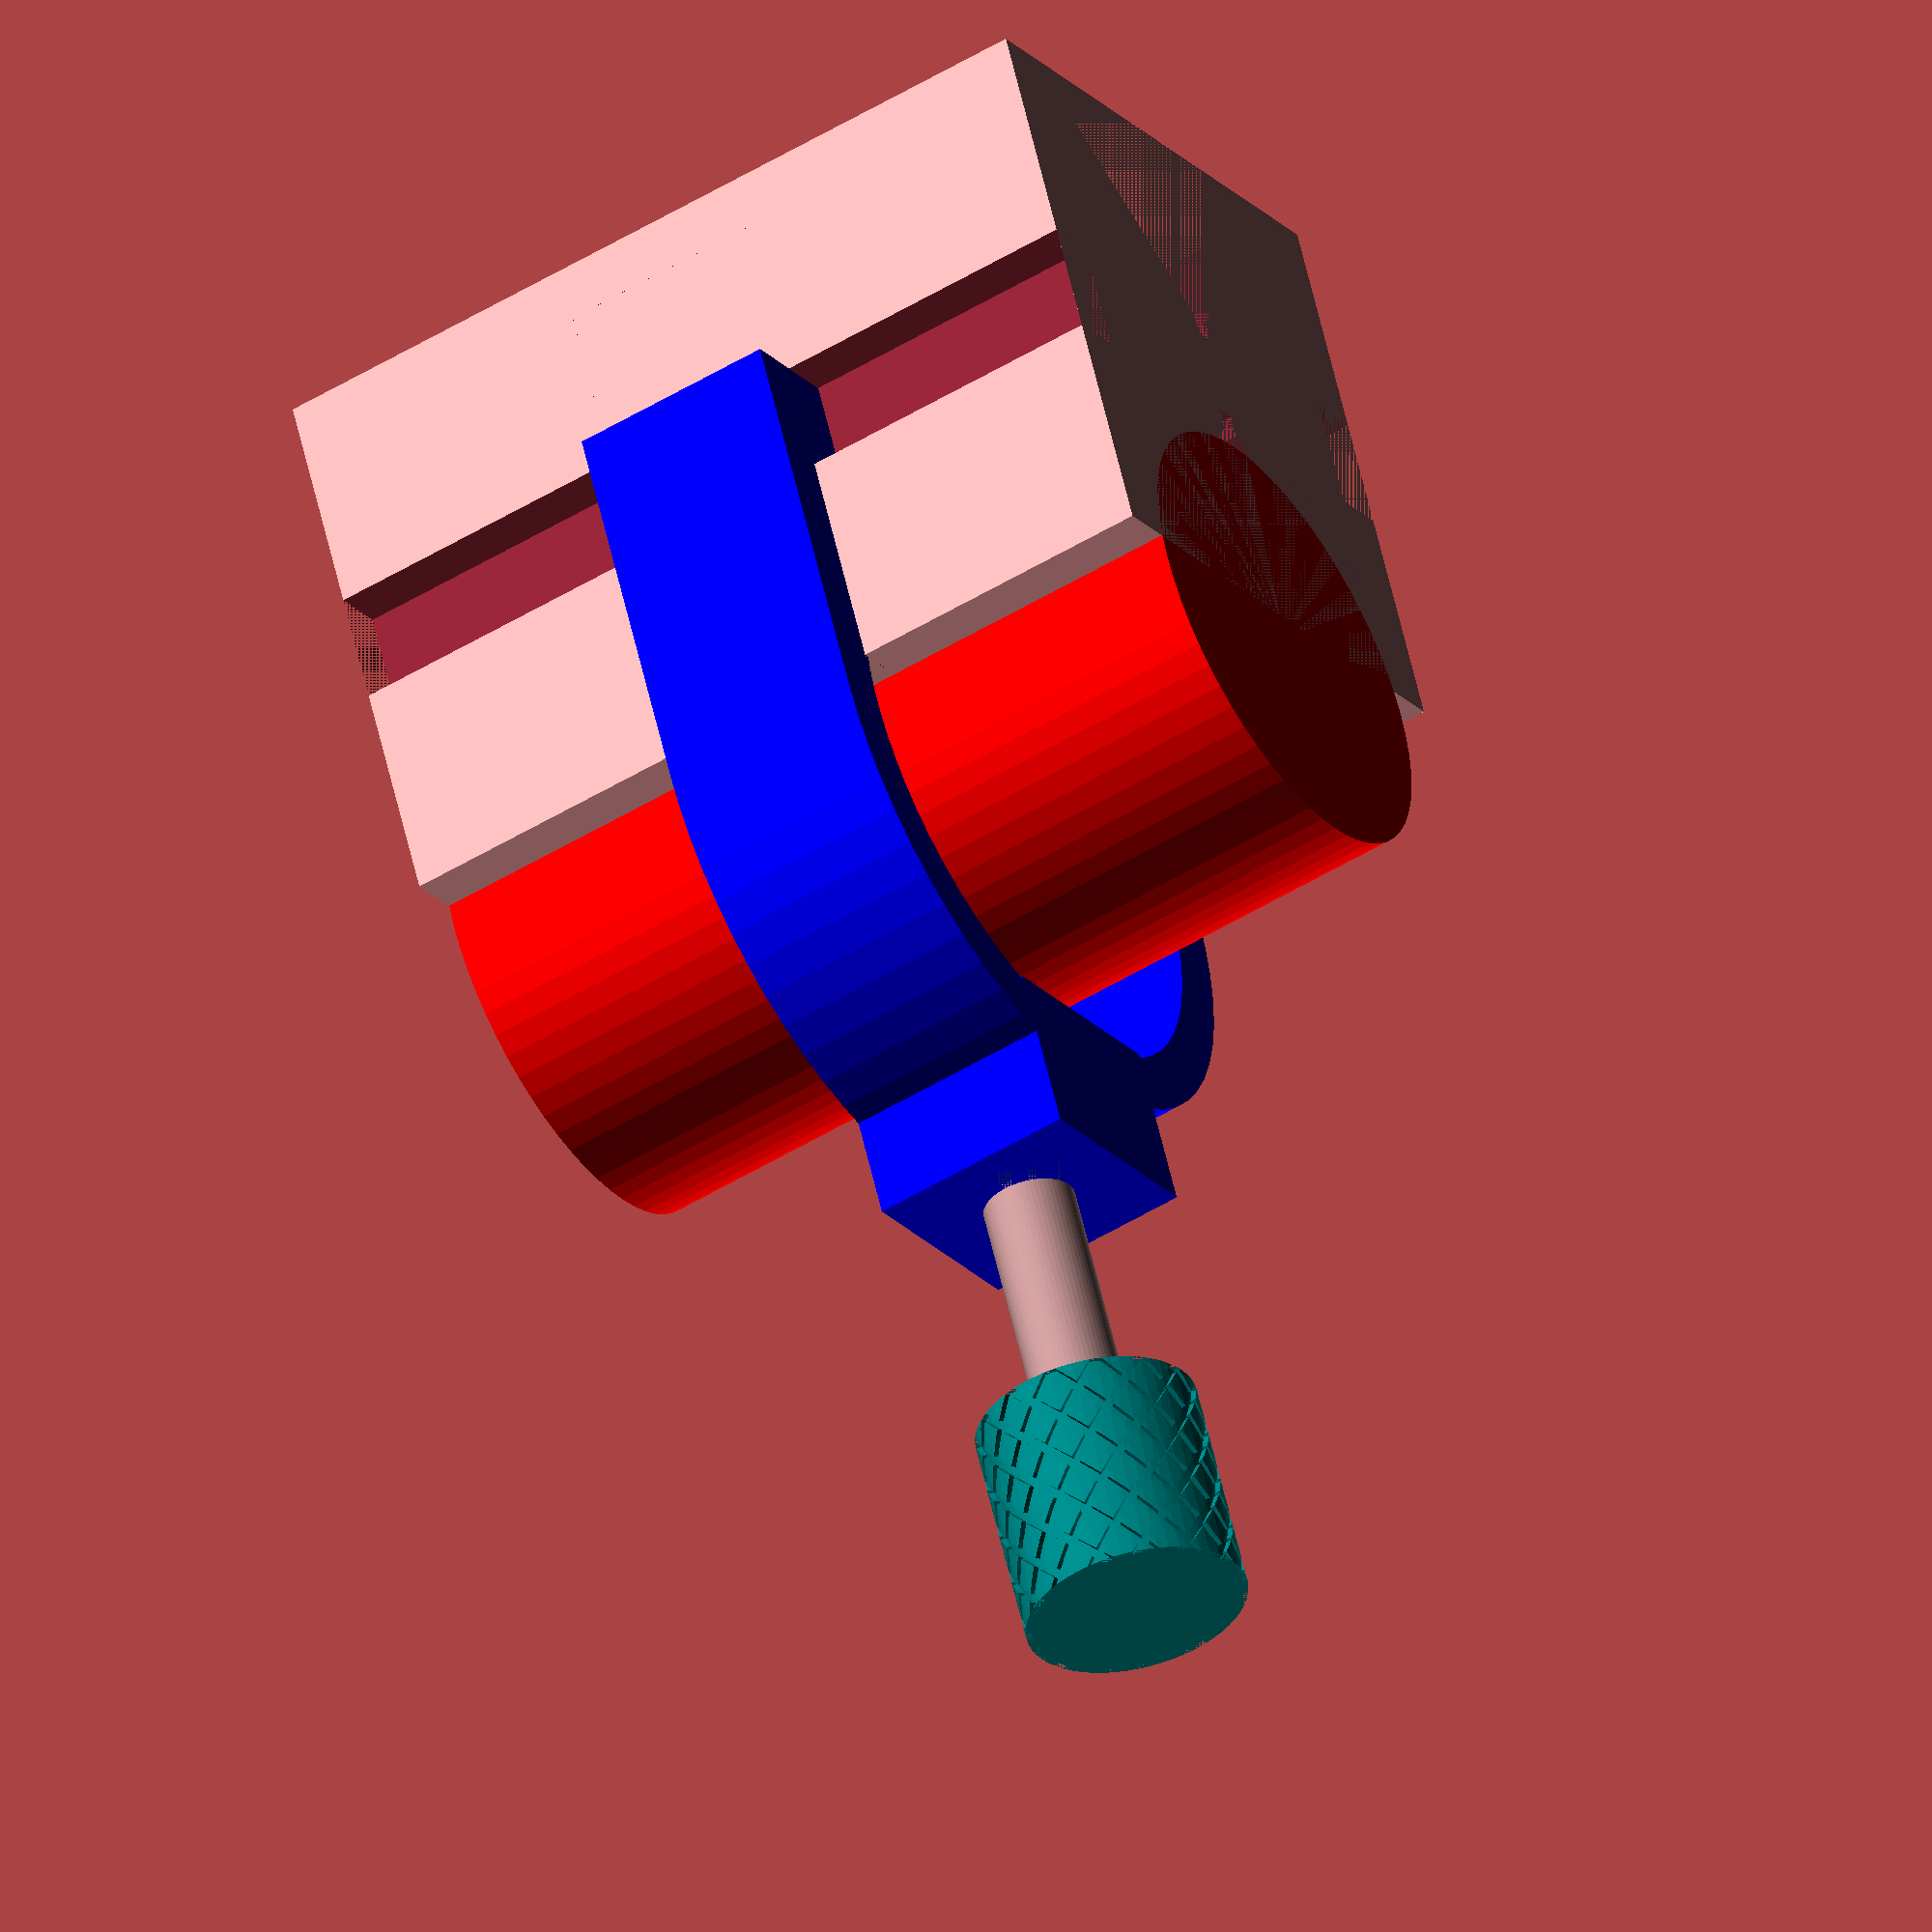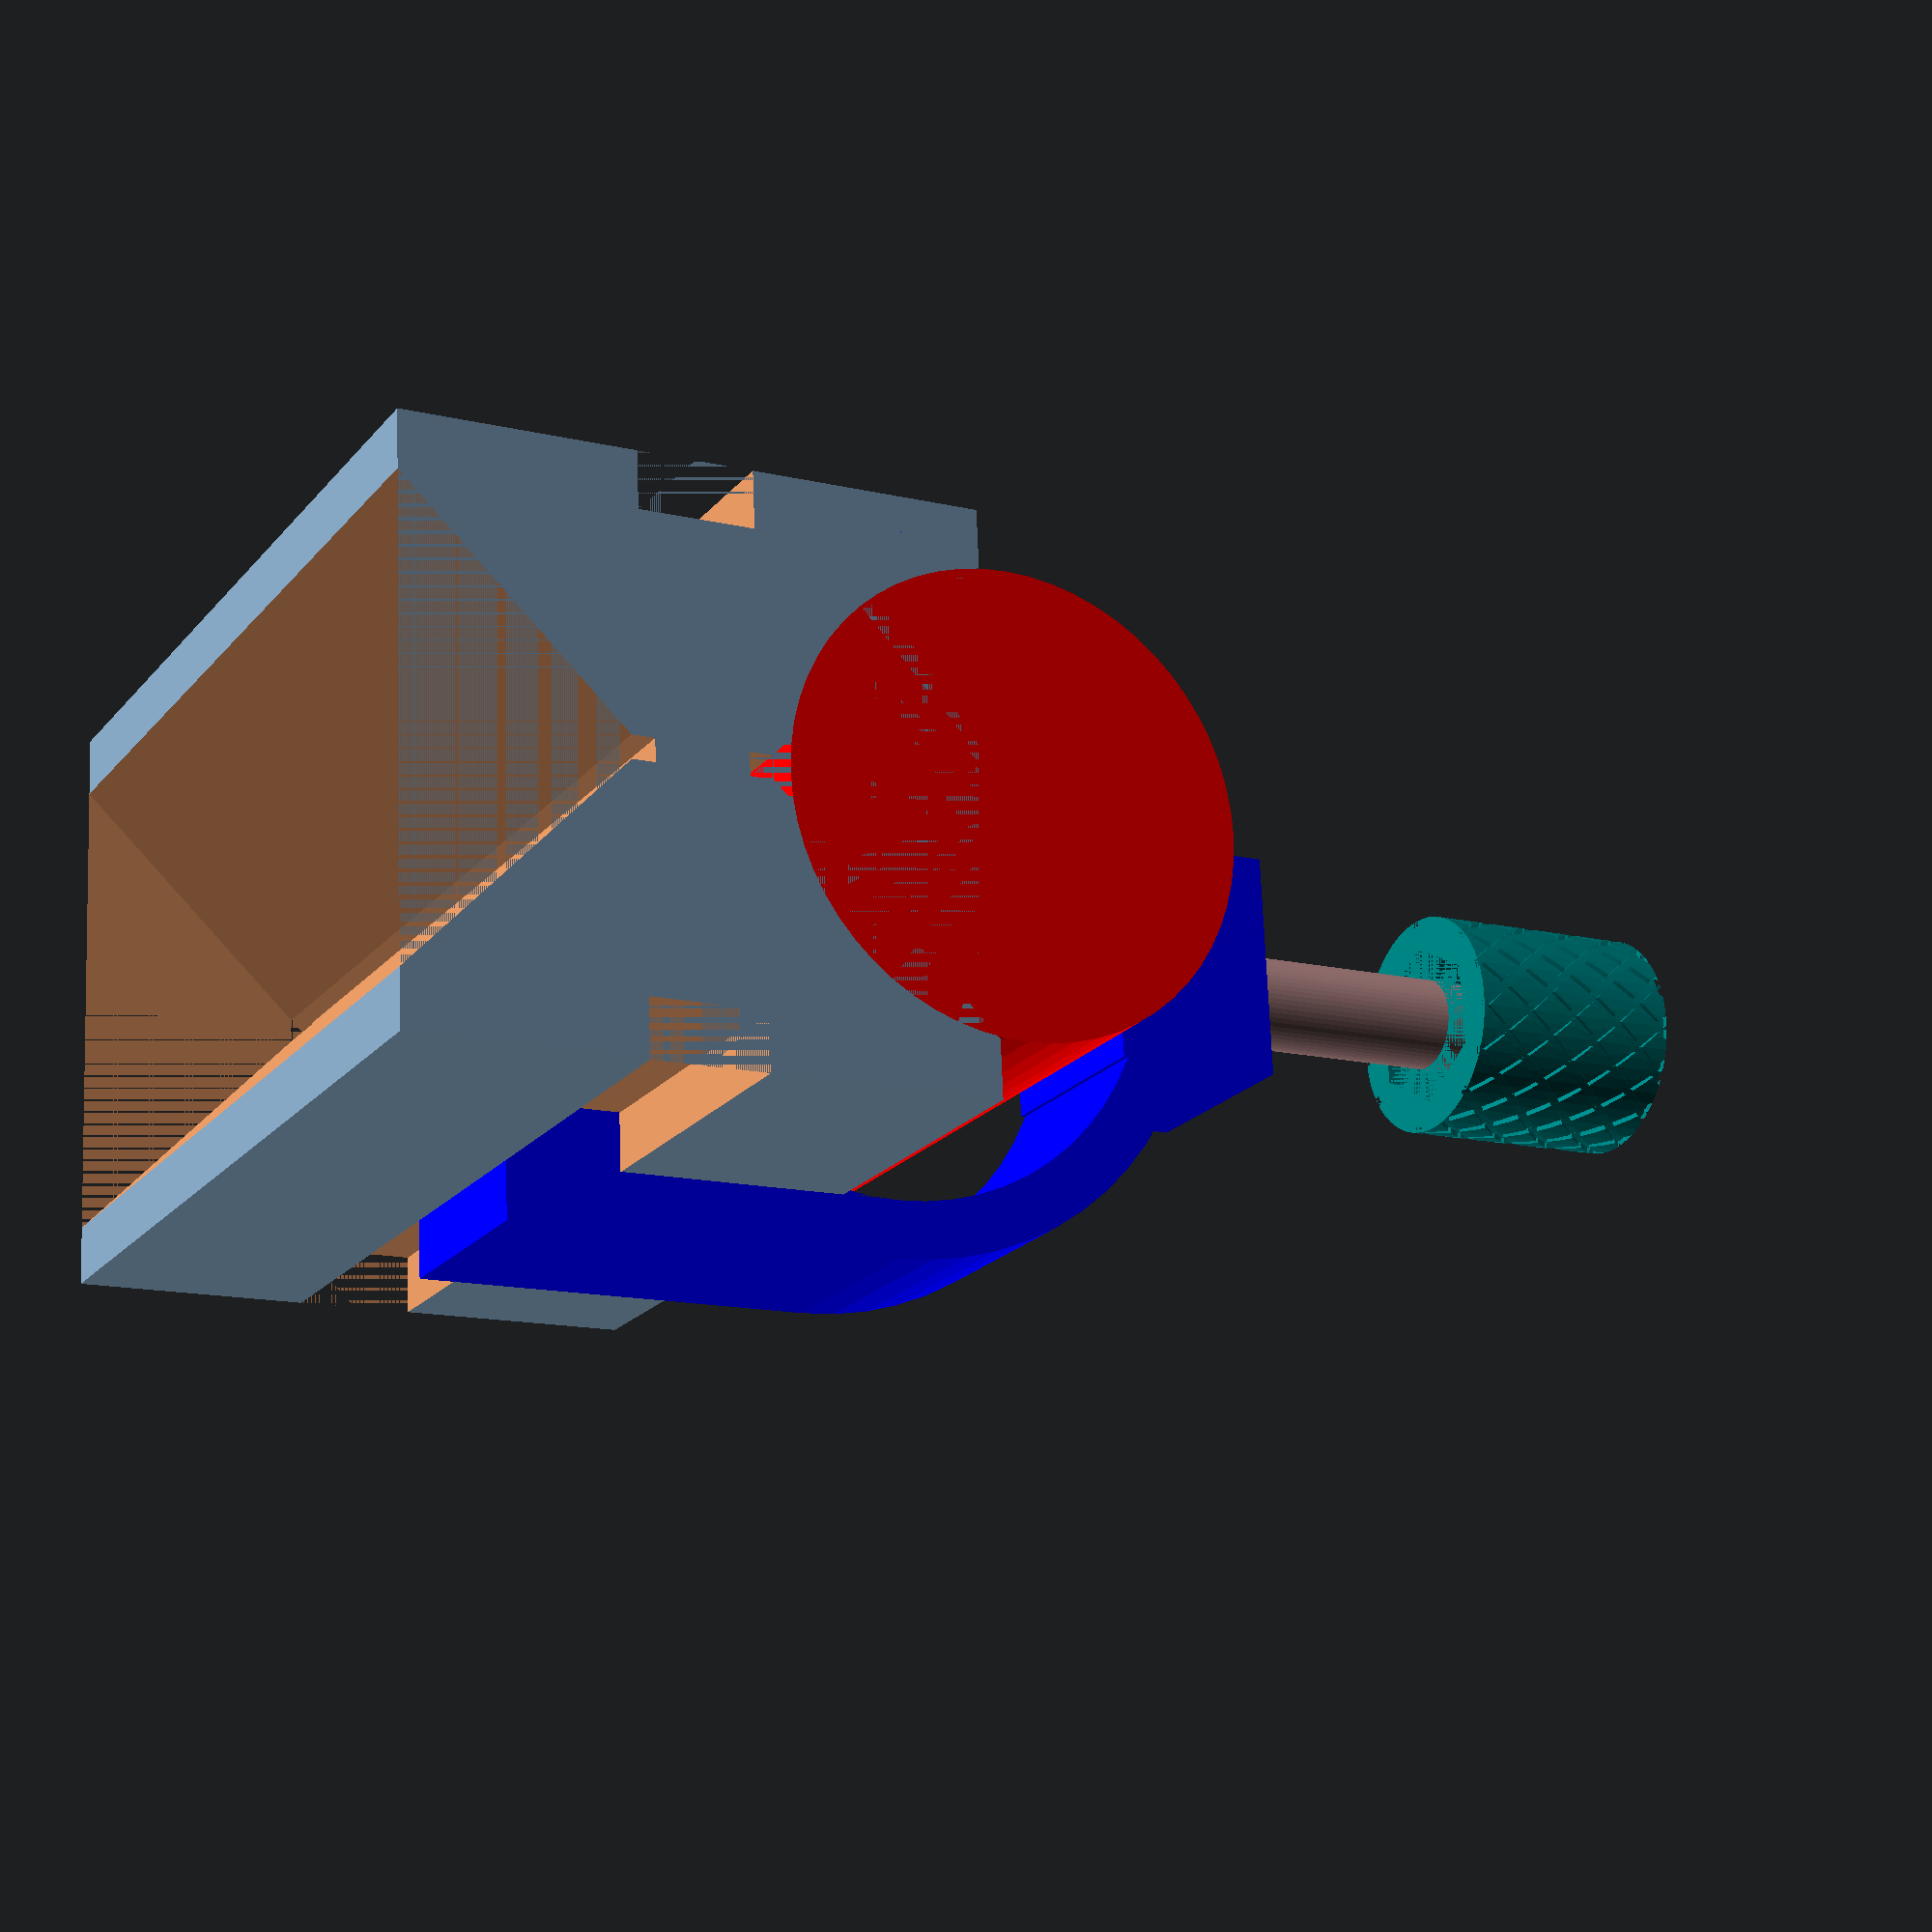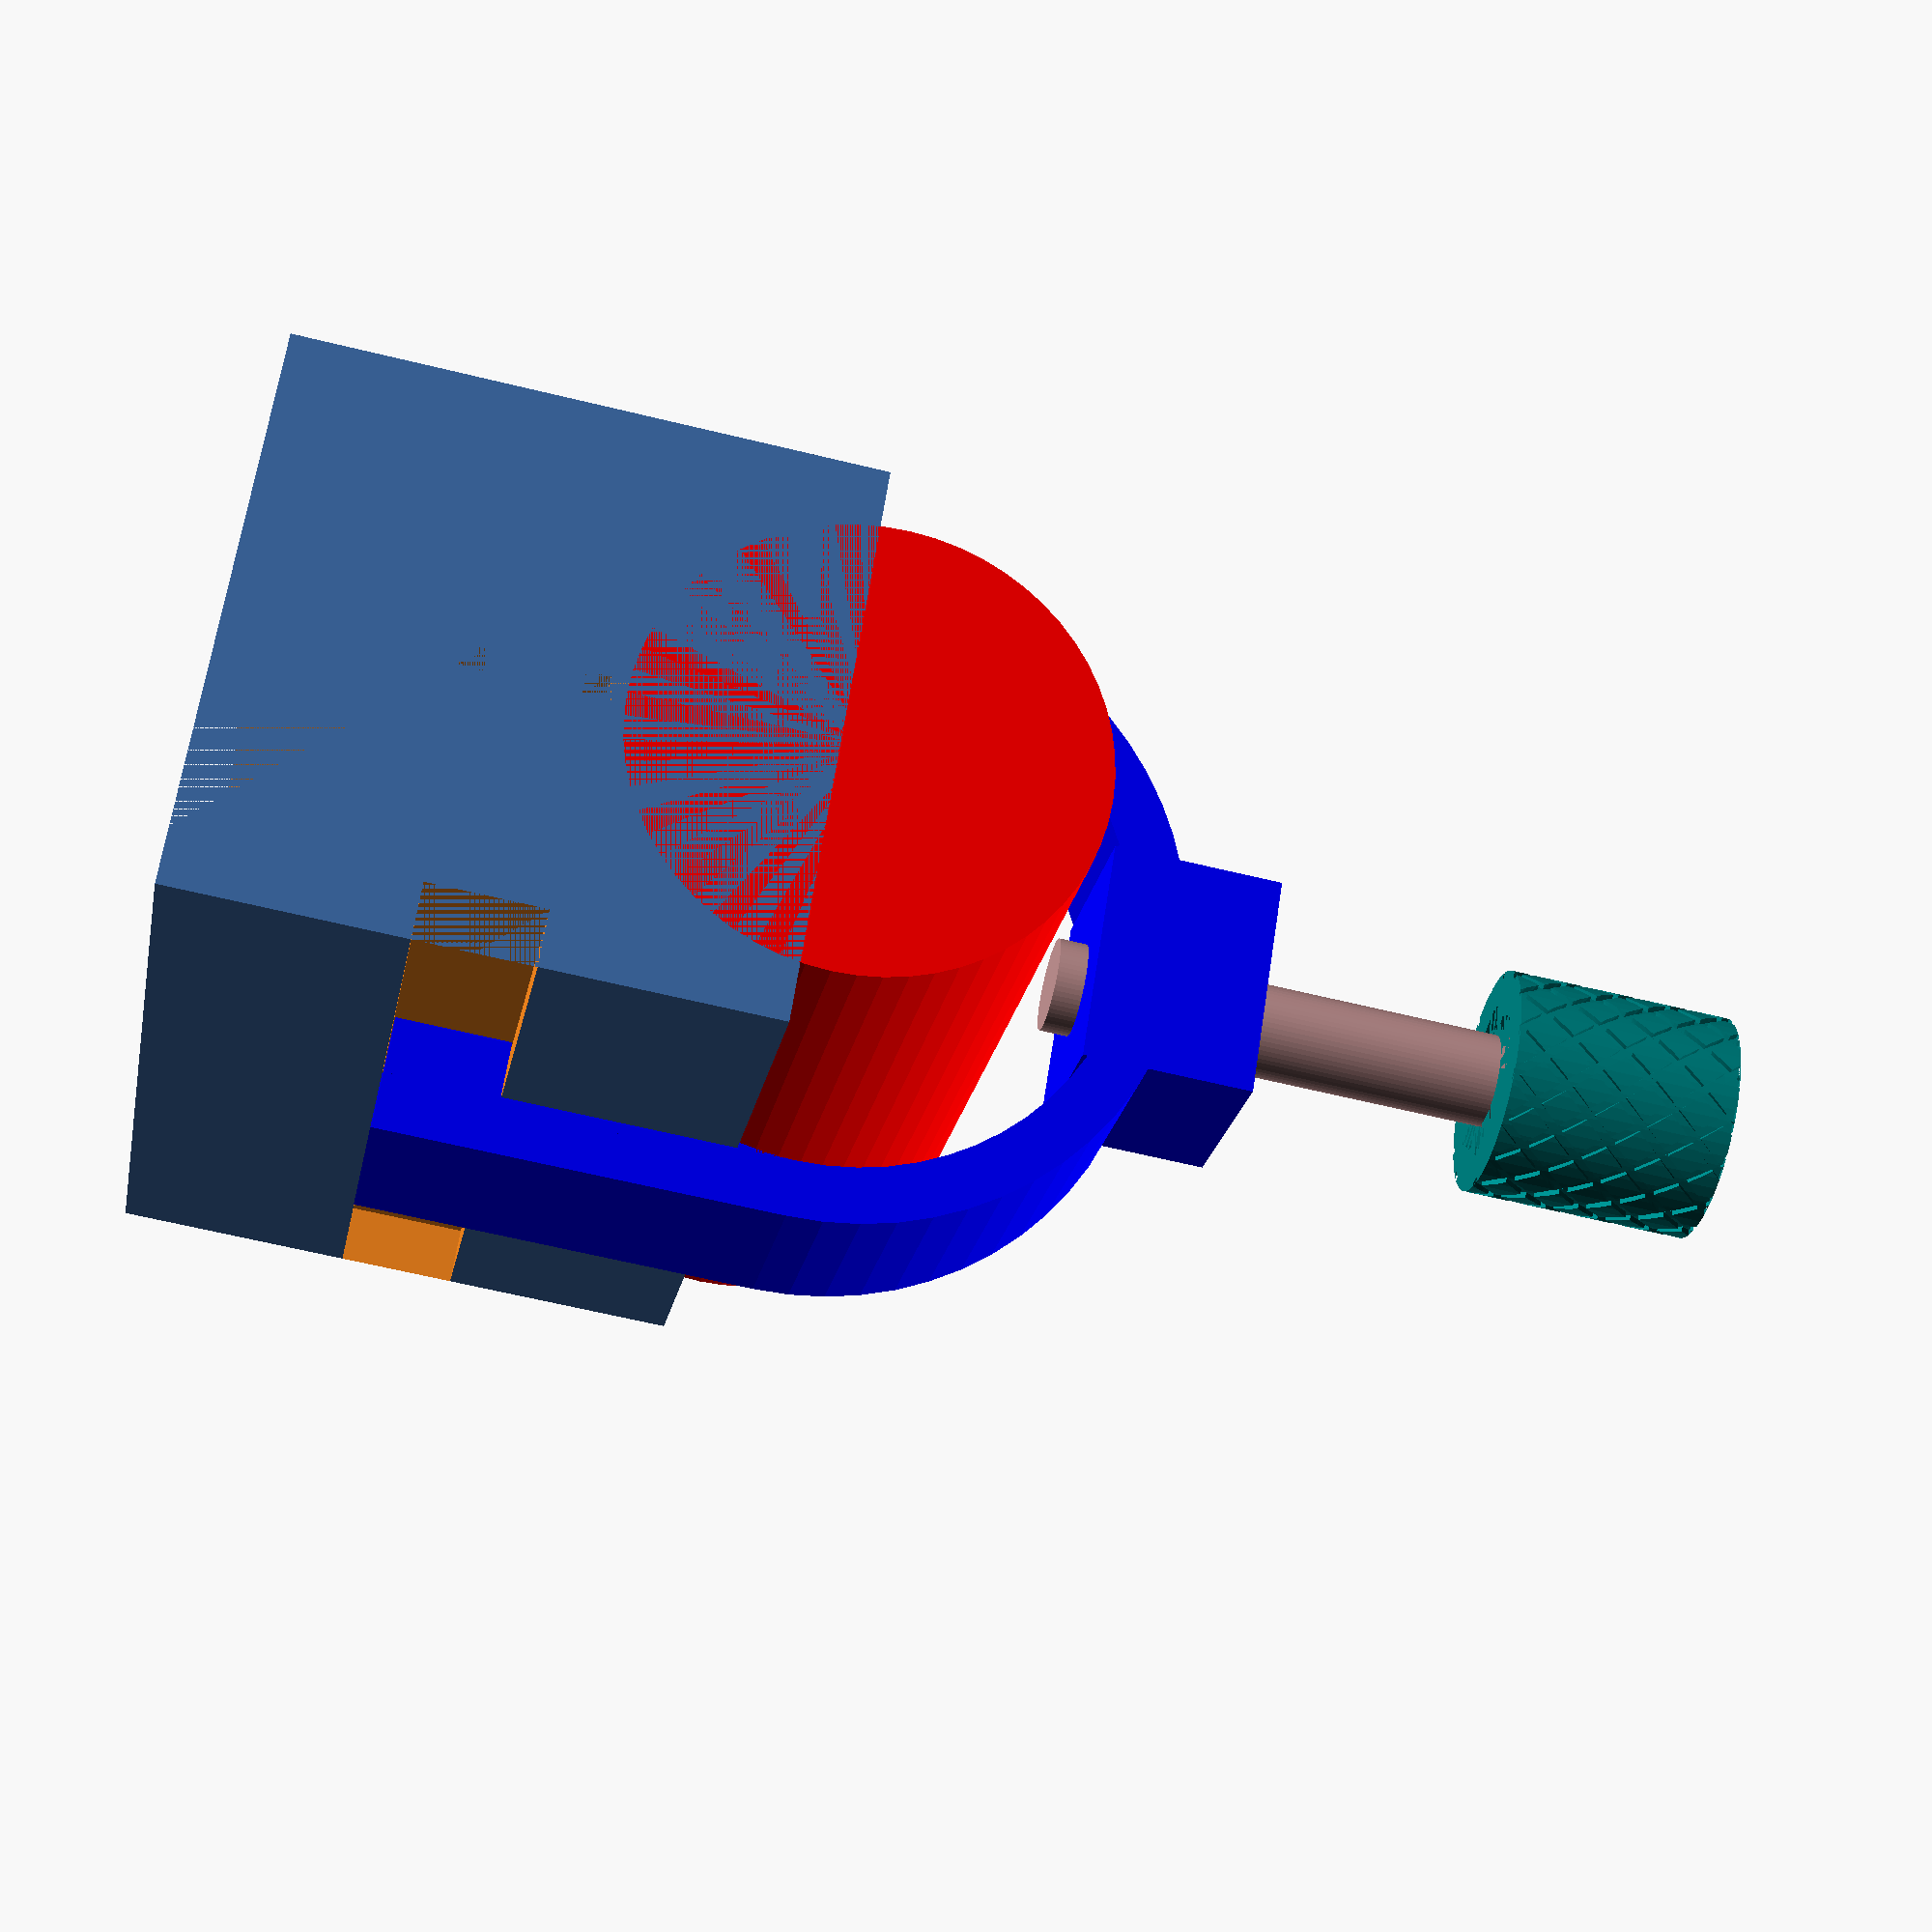
<openscad>
/***********************************************************************
Name ......... : vBlock.scad
Description....: Parametric V Block and Clamp for Cylindrical Work
Author ....... : Garrett Melenka
Version ...... : V1.0 2016/04/29
Licence ...... : GPL
***********************************************************************/
//Part Display Options [0:All, 1:V Block, 2: Clamp, 3: Bolt Knob]
part = 0; 

//Clamp Option [0: For Clamping Round Materials, 45: For Clamping Rectangular Materials]
clampAngle = 0;



//V Block Dimensions
//Total V Block Length
Length = 75;
//V Block Height
Height = 50;
//V Block Width
Width = 50;
//Width of v Groove
vGrooveWidth = 40;
//v Groove notch depth
vNotchDepth = 2;
//v Groove notch width
vNotchWidth = 2;

//Notches in side of v block to allow for the attachment of v block clamp
sideDepth = 10;
sideWidth = 10;
//Tolerance of side notches to ensure good fit between clamp and v block
clampSideTolerance = 0.1;



//V Block Clamp Dimensions
//Thickness of Clamp
clampThickness = 10;
//Width of Clamp
clampWidth = 18.75;
//Height of Clamp above v block
clampHeight = 35;

//Dimensions of nut/ bolt support on top of v block clamp
//Thickness of Nut support
clampNutSupportThickness = 15;
//Width of nut Support
clampNutSupportWidth = 20;

//Dimensions of Nut and Bolt for securing parts in V block
//Diameter of bolt
boltDiameter = 8.25;
boltLength = 50;

//Width of nut- measure corner to corner distance on nut
nutWidth = 14.75;
//Nut thickness- measure thickness of nut
nutThickness = 7.0;

//Diameter of Bolt Knob
boltKnobDiameter = 20;
//Height of Bolt Knob;
boltKnobLength = 20;
//Number of knurls around Knob Diameter
boltKnobKnurlNum = 15;
//Depth of knurls
boltKnobKnurlDepth = 1;
//Width of knurls
boltKnobKnurlWidth = 1;
//Angle of knurling
boltKnobKnurlAngle = 100;

//******************************************************************************** 
//V Block
//********************************************************************************
module vBlock()
{
    
    vSide = vGrooveWidth*cos(45);
    difference(){
    difference(){
        
        //main body of v block
    cube(size = [Width, Length, Height], center = true);
    
    
        //Main Body V
        translate([0,0,Height*0.5]){
            rotate([0, 45, 0]){
                //echo(vSide);
            cube(size = [vSide, Length, vSide], center = true);
            }
        }
        
        translate([0,0,-Height*0.5]){
            rotate([0, 45, 0]){
                //echo(vSide);
            cube(size = [vSide, Length, vSide], center = true);
            }
        }
    }
    //V Notches
    translate([0,0, Height*0.5 - vSide*cos(45)]){
    cube(size = [vNotchWidth, Length, vNotchDepth], center = true);
    }
    
    translate([0,0, -(Height*0.5 - vSide*cos(45))]){
    cube(size = [vNotchWidth, Length, vNotchDepth], center = true);
    }
    
    //Side Grooves to allow for clamp
    translate([Width*0.5, 0, 0]){
    cube(size = [sideDepth, Length, sideWidth], center = true);
    }
    
    translate([-Width*0.5, 0, 0]){
    cube(size = [sideDepth, Length, sideWidth], center = true);
    }
    }

}

//******************************************************************************** 
//V Block Clamp
//********************************************************************************
module vClamp(){
        
    union(){
    difference(){
    difference()
    {
    union(){
    rotate([90,0,0]){
        difference(){
        cylinder(r = (Width+clampThickness)*0.5, h = clampWidth, center = true);
        
       cylinder(r = Width*0.5, h = Length, center = true);
       translate([0, -Width*0.5, 0]){  
        cube(size = [Width*3*0.5, Width*2*0.5, clampWidth], center = true);
       }
        }
    }    
    
    rotate([0,clampAngle,0]){
    translate([0,0, (Width+clampThickness)*0.5]){
    cube(size = [clampNutSupportWidth, clampWidth, clampNutSupportThickness], center = true);
    }
    }
    }
    rotate([0,clampAngle,0]){
    //Bolt Hole
    translate([0,0,(Width + clampThickness)*0.5])
    //translate([0,0,0])
    {
    cylinder(r = boltDiameter*0.5, h =  clampNutSupportThickness*2, center = true);
    }
    //Nut
    translate([0,0, (Width+clampThickness)*0.5+clampNutSupportThickness*0.5-nutThickness*0.5]){
    cylinder(r = nutWidth*0.5, h= nutThickness, center = true, $fn = 6);
    }
    }
    }
    }
    
    
    //Left Side Wall
    translate([-0.5*(Width+0.5*(Width+clampThickness-Width)), 0, -clampHeight*0.5]){
    cube(size = [0.5*(Width+clampThickness-Width), clampWidth, clampHeight], center = true);
    }
    
    //Right Side Wall
    translate([0.5*(Width+0.5*(Width+clampThickness-Width)), 0, -clampHeight*0.5]){
    cube(size = [0.5*(Width+clampThickness-Width), clampWidth, clampHeight], center = true);
    }
    
    //Right V Block Guide
    translate([Width*0.5-sideWidth*0.25, 0, -clampHeight+sideWidth*0.5]){
    cube(size = [sideDepth*0.5, clampWidth, sideWidth-clampSideTolerance], center = true);
    }
    //Left V Block Guide
    translate([-Width*0.5+sideWidth*0.25, 0, -clampHeight+sideWidth*0.5]){
    cube(size = [sideDepth*0.5, clampWidth, sideWidth-clampSideTolerance], center = true);
    }
    }
}

//******************************************************************************** 
//Nut which is glued into the V Block Clamp
//********************************************************************************
module nut()
{
    difference(){
    cylinder(r=nutWidth*0.5, h = nutThickness, center = true, $fn=6);
    
    cylinder(r = boltDiameter*0.5, h=nutThickness, center = true);
    }
    
}
//******************************************************************************** 
//Bolt Used to secure round Stock
//********************************************************************************
module bolt()
{
    
    cylinder(r=boltDiameter*0.5, h = boltLength, center = true);
    
    translate([0,0,boltLength*0.5]){
    cylinder(r=nutWidth*0.5, h = nutThickness, center = true, $fn=6);
    }
    
}
//******************************************************************************** 
//Knob that allows for the bolt to be adjusted
//********************************************************************************
module boltKnob()
{
    
    if(boltKnobDiameter> nutWidth)
    {
    
    difference(){
    cylinder(r=boltKnobDiameter*0.5, h=boltKnobLength, center = true);
    translate([0,0,-(boltKnobLength*0.5)+nutThickness*0.5]){
    cylinder(r= nutWidth*0.5, h = nutThickness, center = true, $fn=6);
    }
    
    //translate([boltKnobDiameter*0.5, 0,0])
    
    for (i = [1:1:boltKnobKnurlNum])
        
    rotate([0,0,360*i/boltKnobKnurlNum]){
    {
        
        linear_extrude(height = boltKnobLength, center = true, twist = boltKnobKnurlAngle){
            translate([boltKnobDiameter*0.5, 0,0]){
        square(size = [boltKnobKnurlDepth,boltKnobKnurlWidth], center = true);
            }
        }
        
        linear_extrude(height = boltKnobLength, center = true, twist = -boltKnobKnurlAngle){
            translate([boltKnobDiameter*0.5, 0,0]){
        square(size = [boltKnobKnurlDepth,boltKnobKnurlWidth], center = true);
            }
        }
    //cube(size = [2,2, boltKnobLength], center = true);
    }
    }
}
}
    else
    {
        echo("Knob diameter is less than nut width");
    }
}


//******************************************************************************** 
//Rendering and Display of Parts
//********************************************************************************
$fn = 60;
if (part == 0)
{
//Display V Block
vBlock();
    
//Display Clamp
translate([0,0,clampHeight-sideWidth*0.5])
{
color("blue")
vClamp();
    

}


if (clampAngle == 0)
{  
  
   //Display Nut
translate([0,0,clampHeight+clampNutSupportThickness+clampThickness+ nutThickness*0.5]){
color("green")
nut();
}     
//Display Bolt
translate([0,0,clampHeight+clampNutSupportThickness+boltLength*0.5]){
color("RosyBrown")
bolt();
}

//Display Bolt Knob
color("Teal")
translate([0,0, clampHeight+clampNutSupportThickness+boltLength]){
boltKnob();
}



//Display Example cylinder clamped using V Block
translate([0,0,Height*0.5+0.5*5]){
rotate([90,0,0])
{
color("red")
    cylinder(r=vGrooveWidth*0.5, h = Length, center = true);
}
}
}
//Display cube stock and clamp with 45 degree angle for nut and bolt
if (clampAngle == 45)
{
    
    
    vSide = vGrooveWidth*cos(45);
    translate([0,0, Width*0.5])
    {
    rotate([0,45,0]){
    color("red")
    cube(size = [vSide, Length, vSide], center = true);
    }
    }
    
}

}
//V-block Rendering Oriented for Printing
else if (part == 1)
{
    translate([0,0,Length*0.5]){
    rotate([90,0,0]){
    vBlock();
    }
    }
}
//Clamp Rending- Oriented for Printing
else if (part == 2)
{   
    rotate([90,0,0]){
    vClamp($fn = 50);
    }
}

//Bolt Knob Rending- Oriented for Printing
else if (part == 3)
{   
    
    boltKnob();
    
}
</openscad>
<views>
elev=121.2 azim=238.5 roll=192.8 proj=o view=solid
elev=194.1 azim=95.1 roll=297.7 proj=p view=solid
elev=242.8 azim=231.0 roll=283.9 proj=p view=solid
</views>
